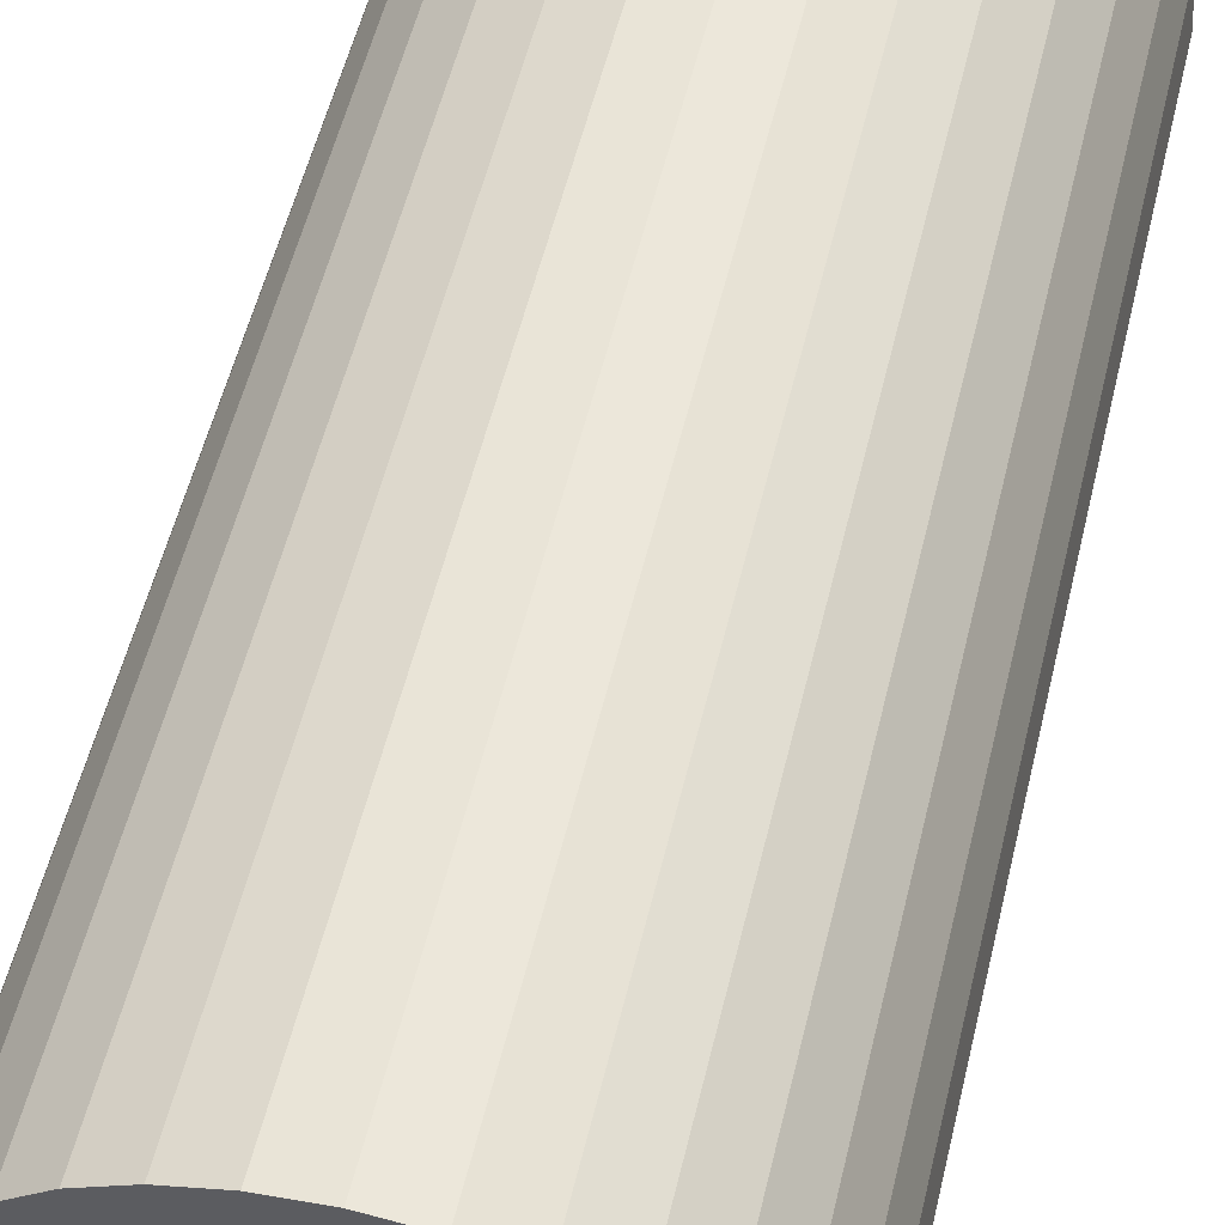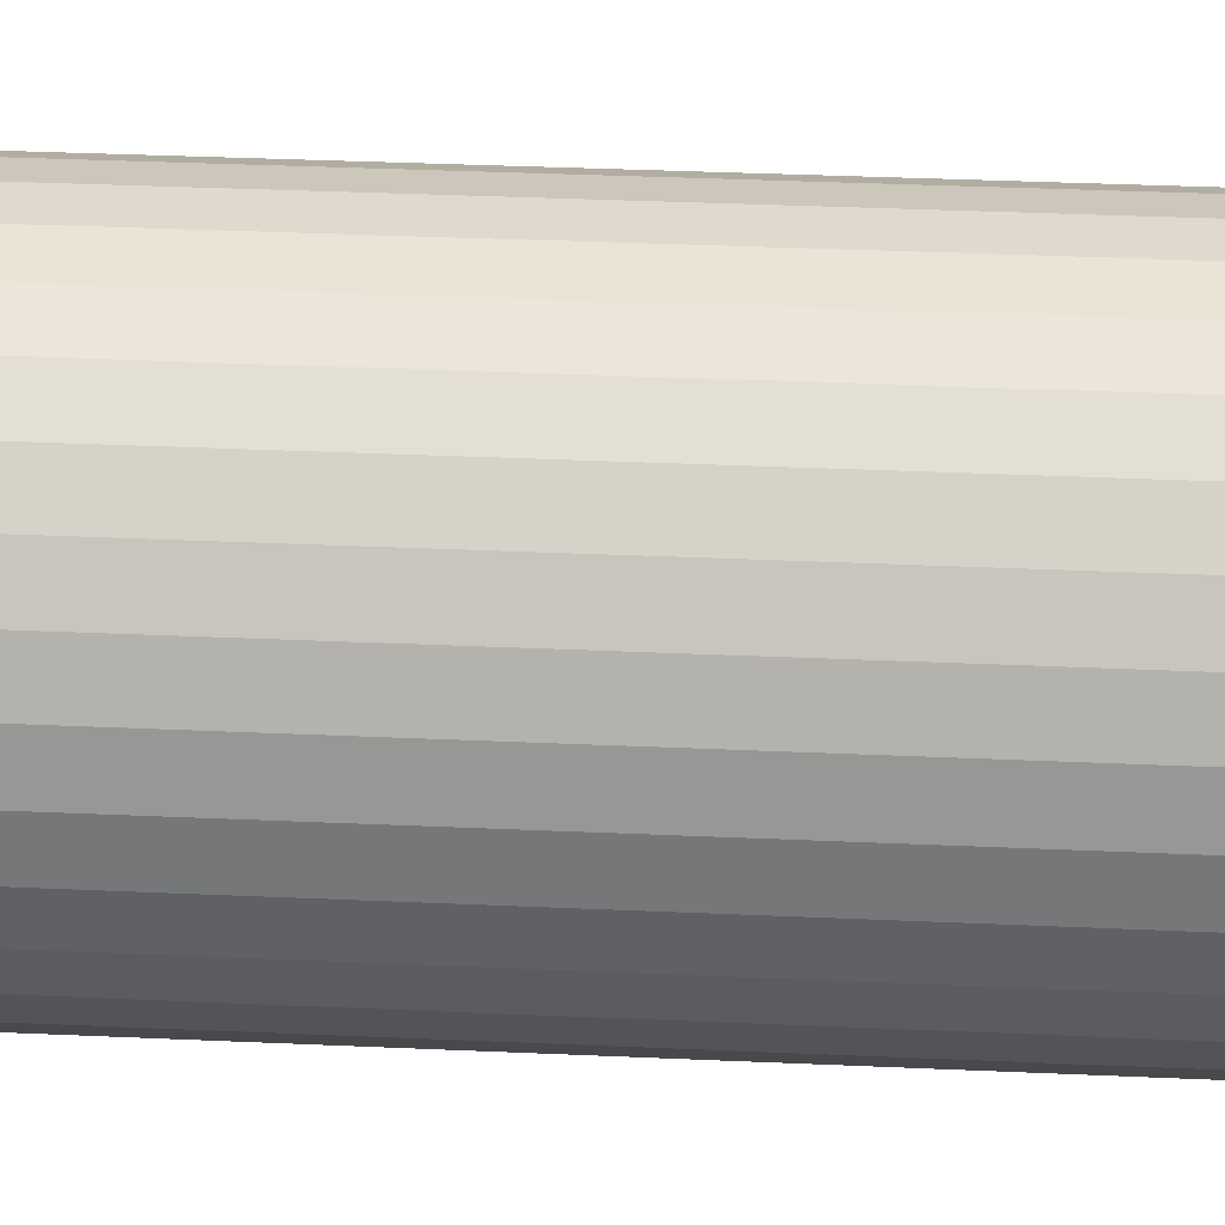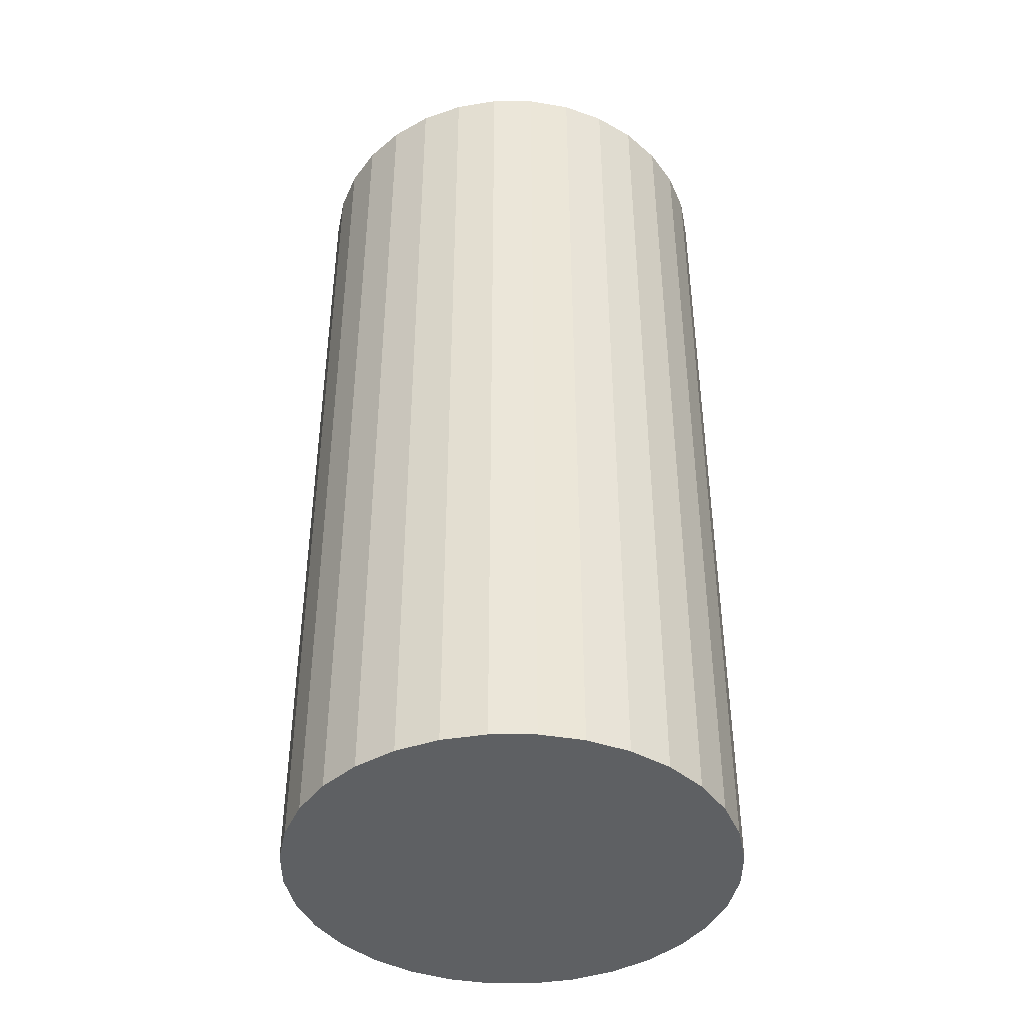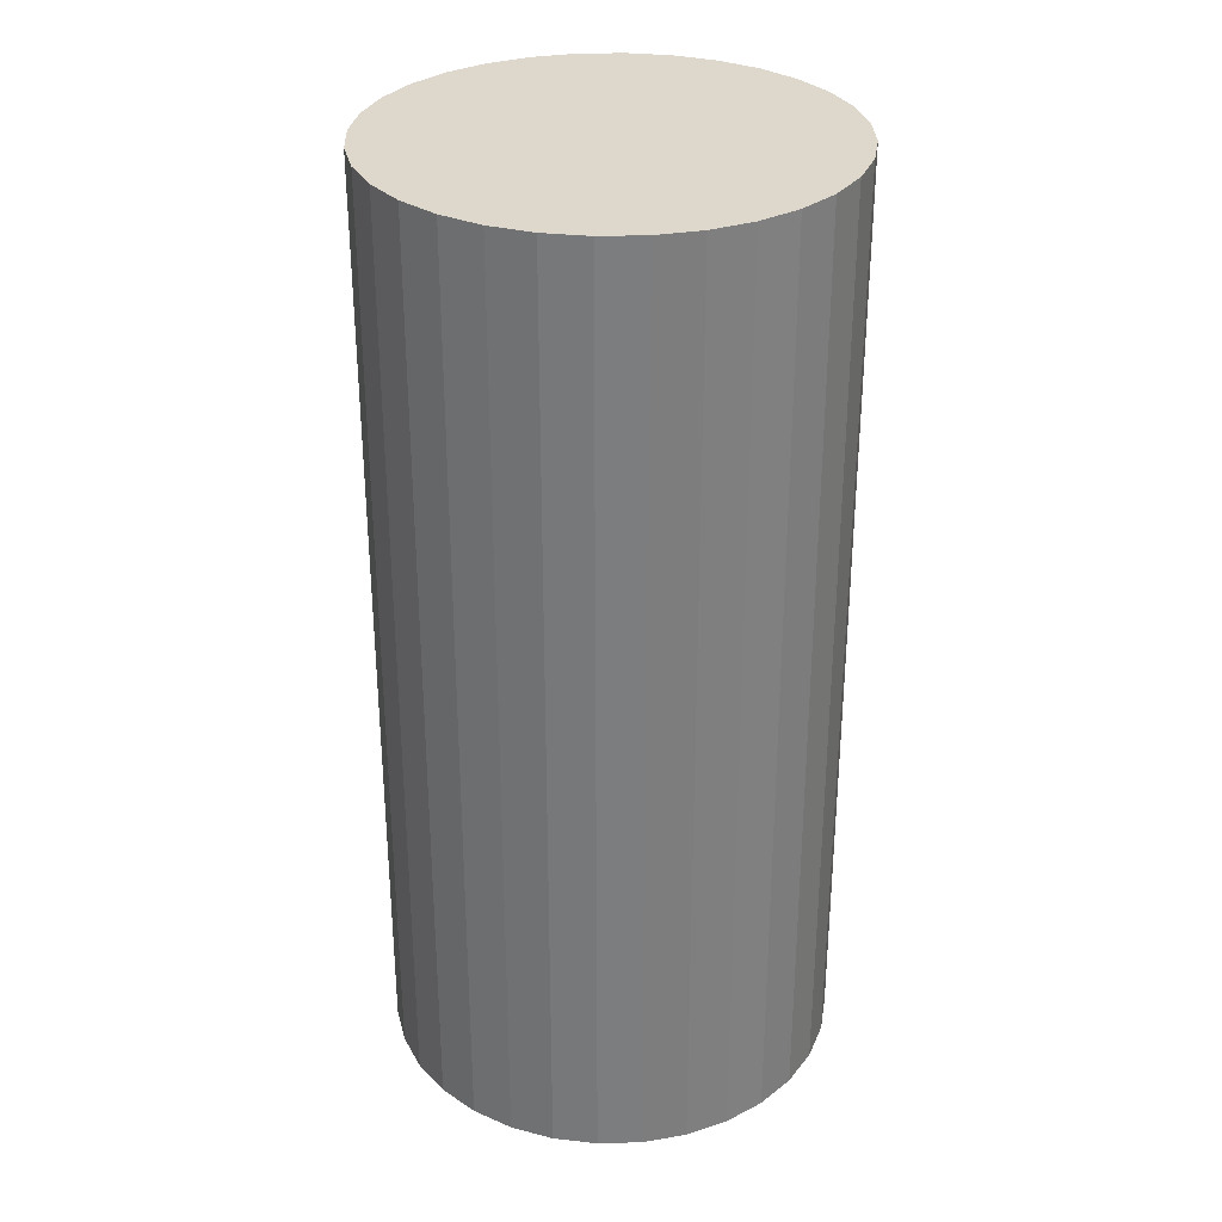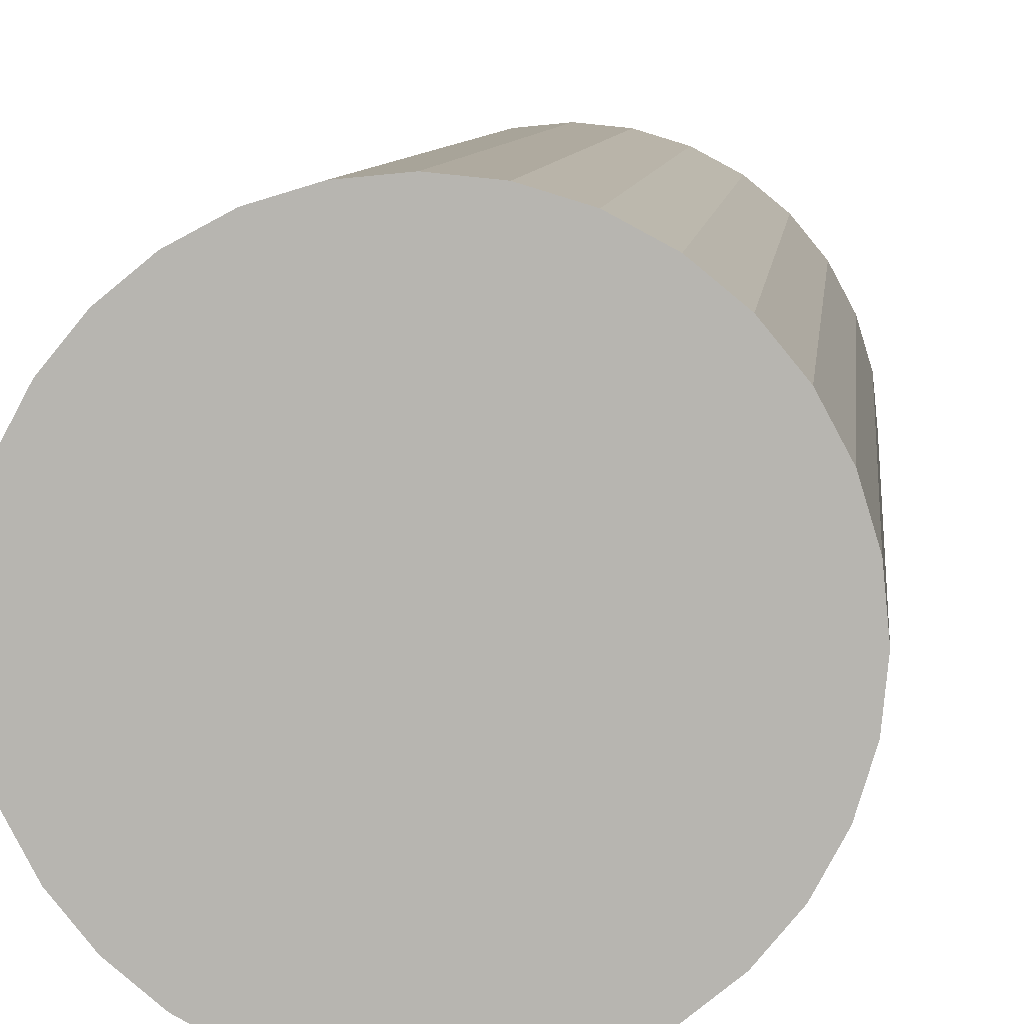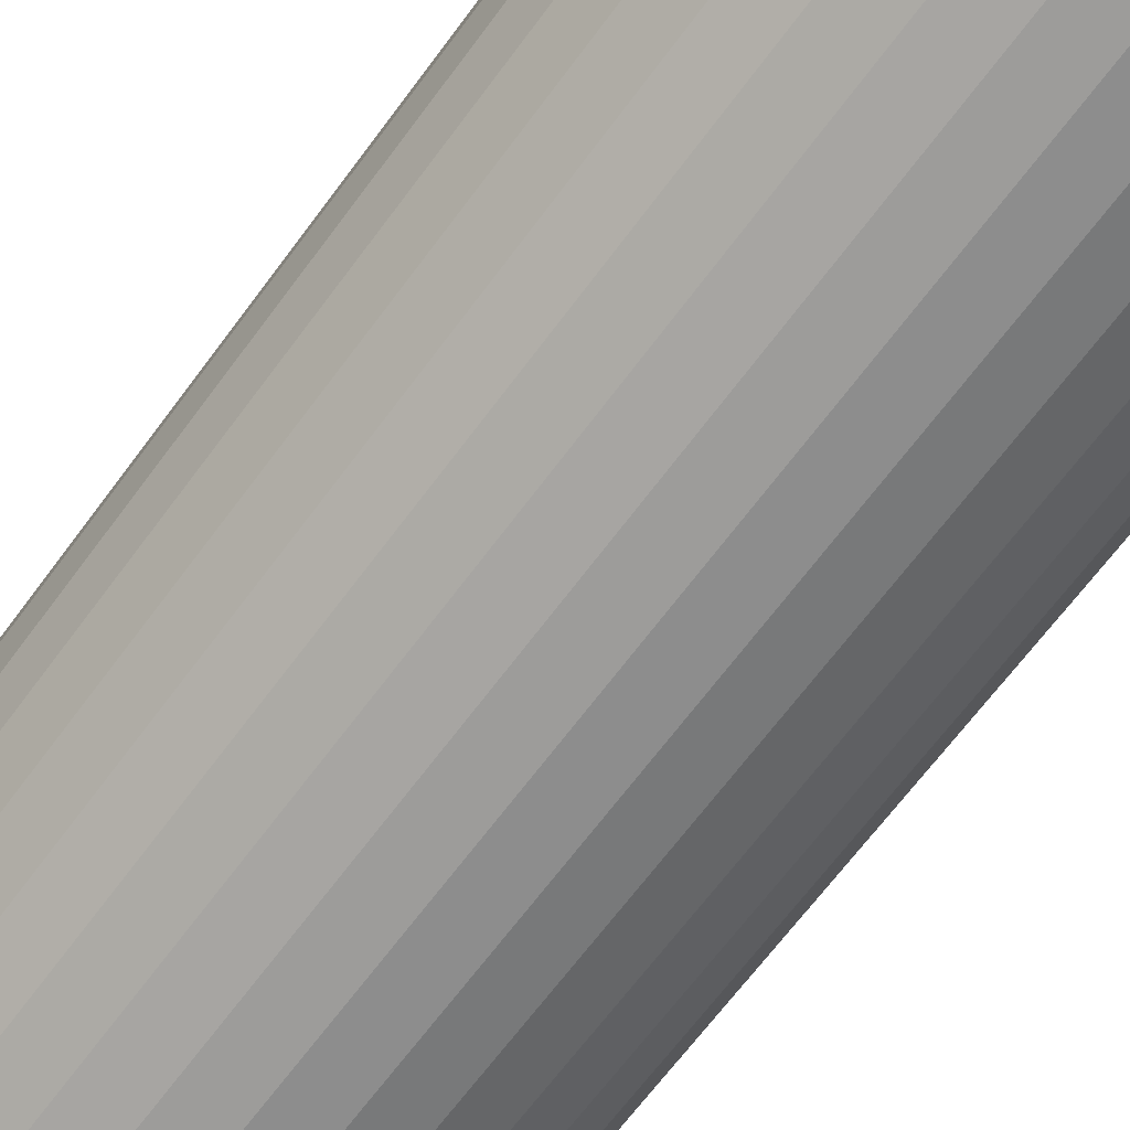
<metadata>
{"format":"obj","ext":"obj","renderer":"f3d","projection":"perspective","resolution":1024,"background":"white","views":[{"elev":54.5,"azim":-166.6,"up":"+Y"},{"elev":38.2,"azim":-86.8,"up":"+Y"},{"elev":-42.3,"azim":106.7,"up":"+Z"},{"elev":31.2,"azim":-75.4,"up":"+Z"},{"elev":7.6,"azim":5.4,"up":"+Y"},{"elev":-67.6,"azim":-36.6,"up":"+Y"}]}
</metadata>
<code>
v 0 0 -0.04295
v 0.02056 0 -0.04295
v 0.02056 0 0.04295
v 0 0 0.04295
v 0.02016 0.00401 -0.04295
v 0.02016 0.00401 0.04295
v 0.01899 0.007866 -0.04295
v 0.01899 0.007866 0.04295
v 0.01709 0.01142 -0.04295
v 0.01709 0.01142 0.04295
v 0.01453 0.01453 -0.04295
v 0.01453 0.01453 0.04295
v 0.01142 0.01709 -0.04295
v 0.01142 0.01709 0.04295
v 0.007866 0.01899 -0.04295
v 0.007866 0.01899 0.04295
v 0.00401 0.02016 -0.04295
v 0.00401 0.02016 0.04295
v 0 0.02056 -0.04295
v 0 0.02056 0.04295
v -0.00401 0.02016 -0.04295
v -0.00401 0.02016 0.04295
v -0.007866 0.01899 -0.04295
v -0.007866 0.01899 0.04295
v -0.01142 0.01709 -0.04295
v -0.01142 0.01709 0.04295
v -0.01453 0.01453 -0.04295
v -0.01453 0.01453 0.04295
v -0.01709 0.01142 -0.04295
v -0.01709 0.01142 0.04295
v -0.01899 0.007866 -0.04295
v -0.01899 0.007866 0.04295
v -0.02016 0.00401 -0.04295
v -0.02016 0.00401 0.04295
v -0.02056 0 -0.04295
v -0.02056 0 0.04295
v -0.02016 -0.00401 -0.04295
v -0.02016 -0.00401 0.04295
v -0.01899 -0.007866 -0.04295
v -0.01899 -0.007866 0.04295
v -0.01709 -0.01142 -0.04295
v -0.01709 -0.01142 0.04295
v -0.01453 -0.01453 -0.04295
v -0.01453 -0.01453 0.04295
v -0.01142 -0.01709 -0.04295
v -0.01142 -0.01709 0.04295
v -0.007866 -0.01899 -0.04295
v -0.007866 -0.01899 0.04295
v -0.00401 -0.02016 -0.04295
v -0.00401 -0.02016 0.04295
v -0 -0.02056 -0.04295
v -0 -0.02056 0.04295
v 0.00401 -0.02016 -0.04295
v 0.00401 -0.02016 0.04295
v 0.007866 -0.01899 -0.04295
v 0.007866 -0.01899 0.04295
v 0.01142 -0.01709 -0.04295
v 0.01142 -0.01709 0.04295
v 0.01453 -0.01453 -0.04295
v 0.01453 -0.01453 0.04295
v 0.01709 -0.01142 -0.04295
v 0.01709 -0.01142 0.04295
v 0.01899 -0.007866 -0.04295
v 0.01899 -0.007866 0.04295
v 0.02016 -0.00401 -0.04295
v 0.02016 -0.00401 0.04295
f 2 1 5
f 2 5 3
f 3 5 6
f 3 6 4
f 5 1 7
f 5 7 6
f 6 7 8
f 6 8 4
f 7 1 9
f 7 9 8
f 8 9 10
f 8 10 4
f 9 1 11
f 9 11 10
f 10 11 12
f 10 12 4
f 11 1 13
f 11 13 12
f 12 13 14
f 12 14 4
f 13 1 15
f 13 15 14
f 14 15 16
f 14 16 4
f 15 1 17
f 15 17 16
f 16 17 18
f 16 18 4
f 17 1 19
f 17 19 18
f 18 19 20
f 18 20 4
f 19 1 21
f 19 21 20
f 20 21 22
f 20 22 4
f 21 1 23
f 21 23 22
f 22 23 24
f 22 24 4
f 23 1 25
f 23 25 24
f 24 25 26
f 24 26 4
f 25 1 27
f 25 27 26
f 26 27 28
f 26 28 4
f 27 1 29
f 27 29 28
f 28 29 30
f 28 30 4
f 29 1 31
f 29 31 30
f 30 31 32
f 30 32 4
f 31 1 33
f 31 33 32
f 32 33 34
f 32 34 4
f 33 1 35
f 33 35 34
f 34 35 36
f 34 36 4
f 35 1 37
f 35 37 36
f 36 37 38
f 36 38 4
f 37 1 39
f 37 39 38
f 38 39 40
f 38 40 4
f 39 1 41
f 39 41 40
f 40 41 42
f 40 42 4
f 41 1 43
f 41 43 42
f 42 43 44
f 42 44 4
f 43 1 45
f 43 45 44
f 44 45 46
f 44 46 4
f 45 1 47
f 45 47 46
f 46 47 48
f 46 48 4
f 47 1 49
f 47 49 48
f 48 49 50
f 48 50 4
f 49 1 51
f 49 51 50
f 50 51 52
f 50 52 4
f 51 1 53
f 51 53 52
f 52 53 54
f 52 54 4
f 53 1 55
f 53 55 54
f 54 55 56
f 54 56 4
f 55 1 57
f 55 57 56
f 56 57 58
f 56 58 4
f 57 1 59
f 57 59 58
f 58 59 60
f 58 60 4
f 59 1 61
f 59 61 60
f 60 61 62
f 60 62 4
f 61 1 63
f 61 63 62
f 62 63 64
f 62 64 4
f 63 1 65
f 63 65 64
f 64 65 66
f 64 66 4
f 65 1 2
f 65 2 66
f 66 2 3
f 66 3 4

</code>
